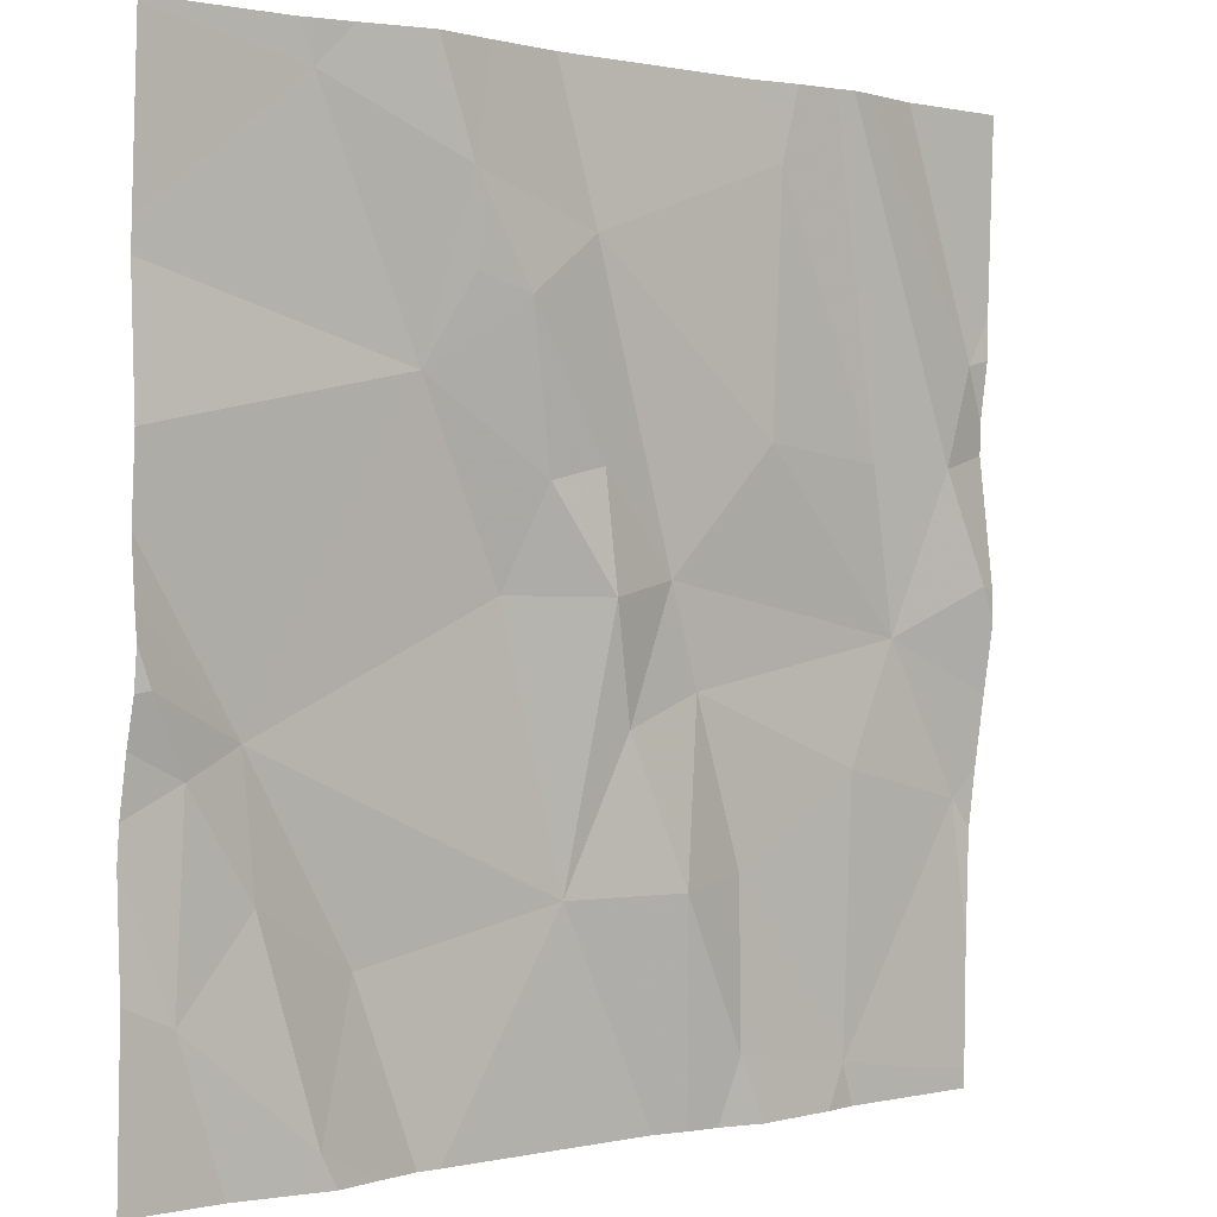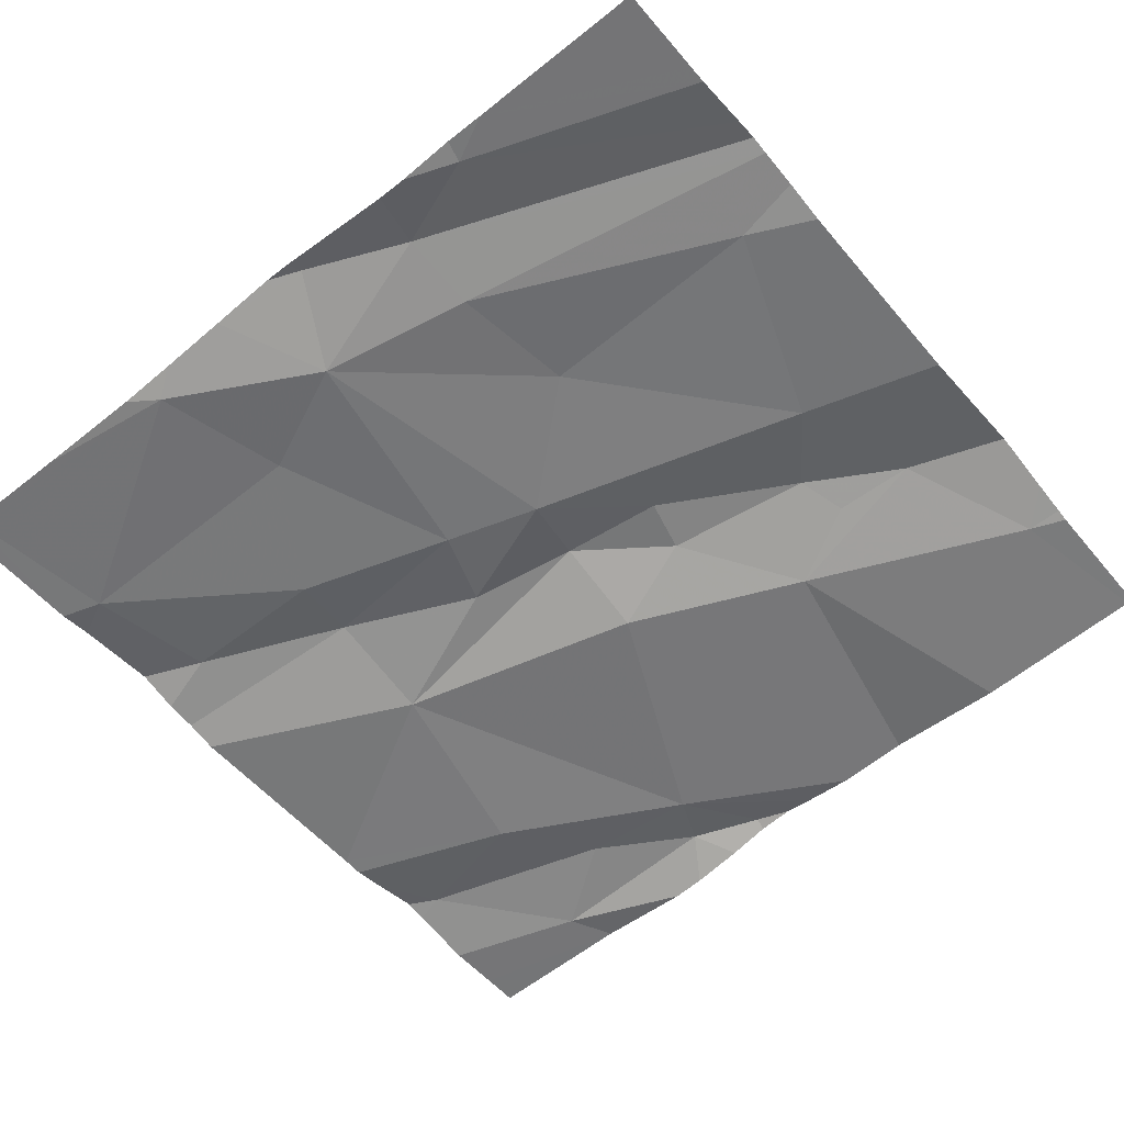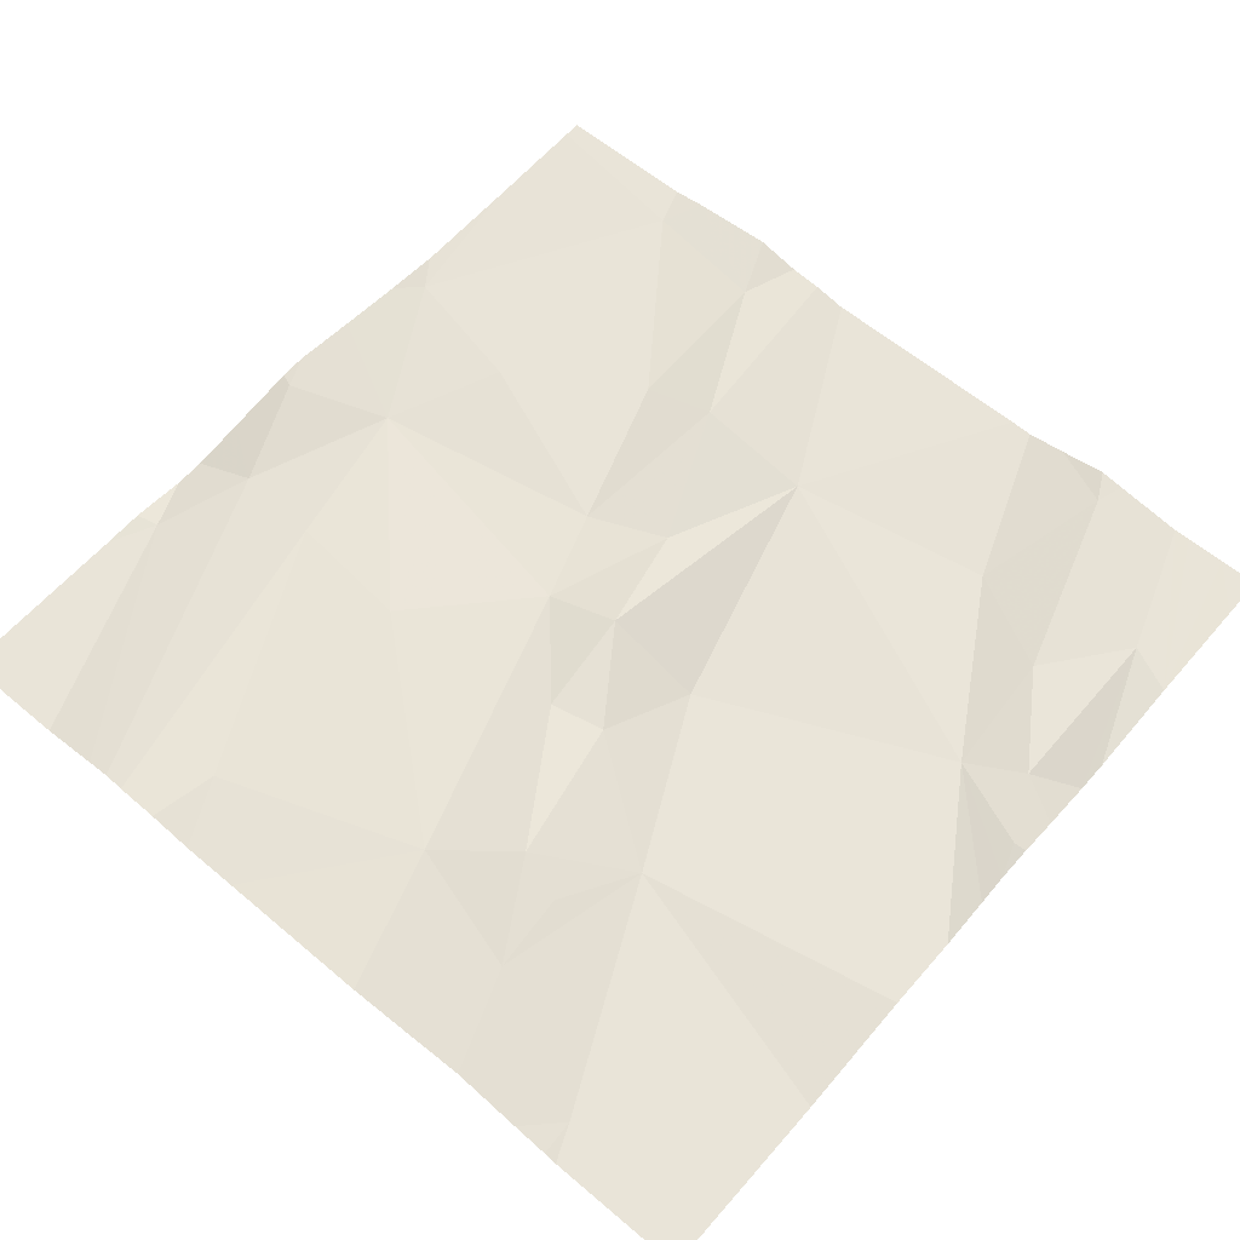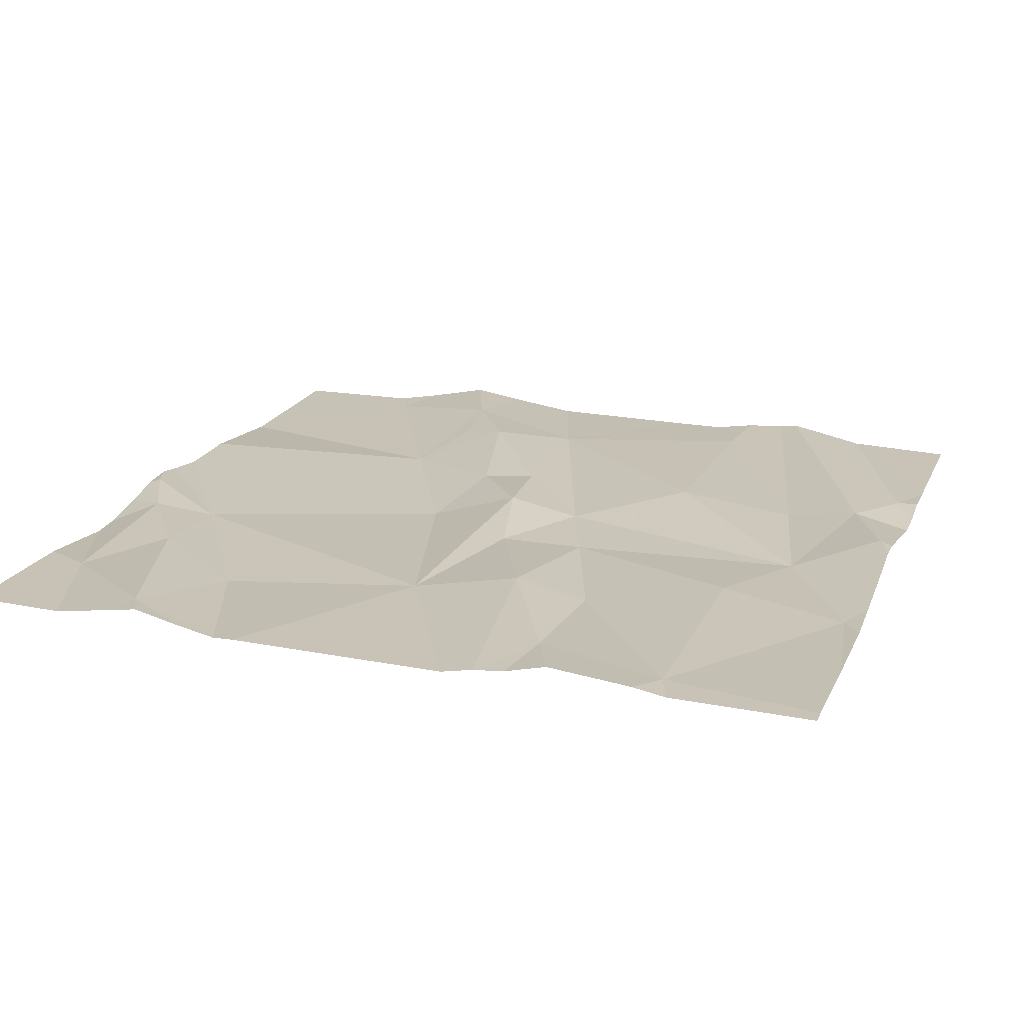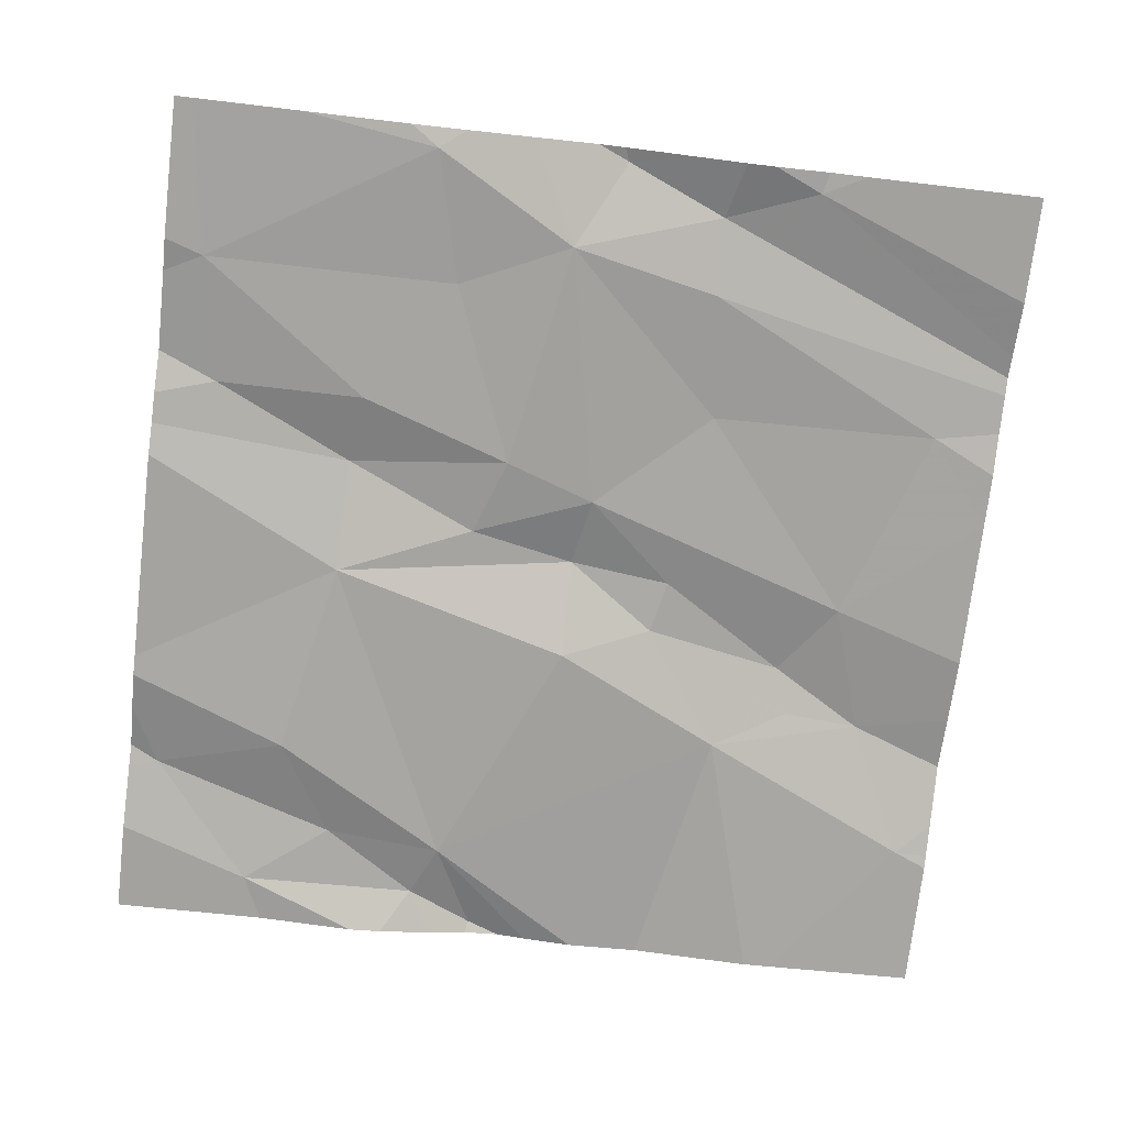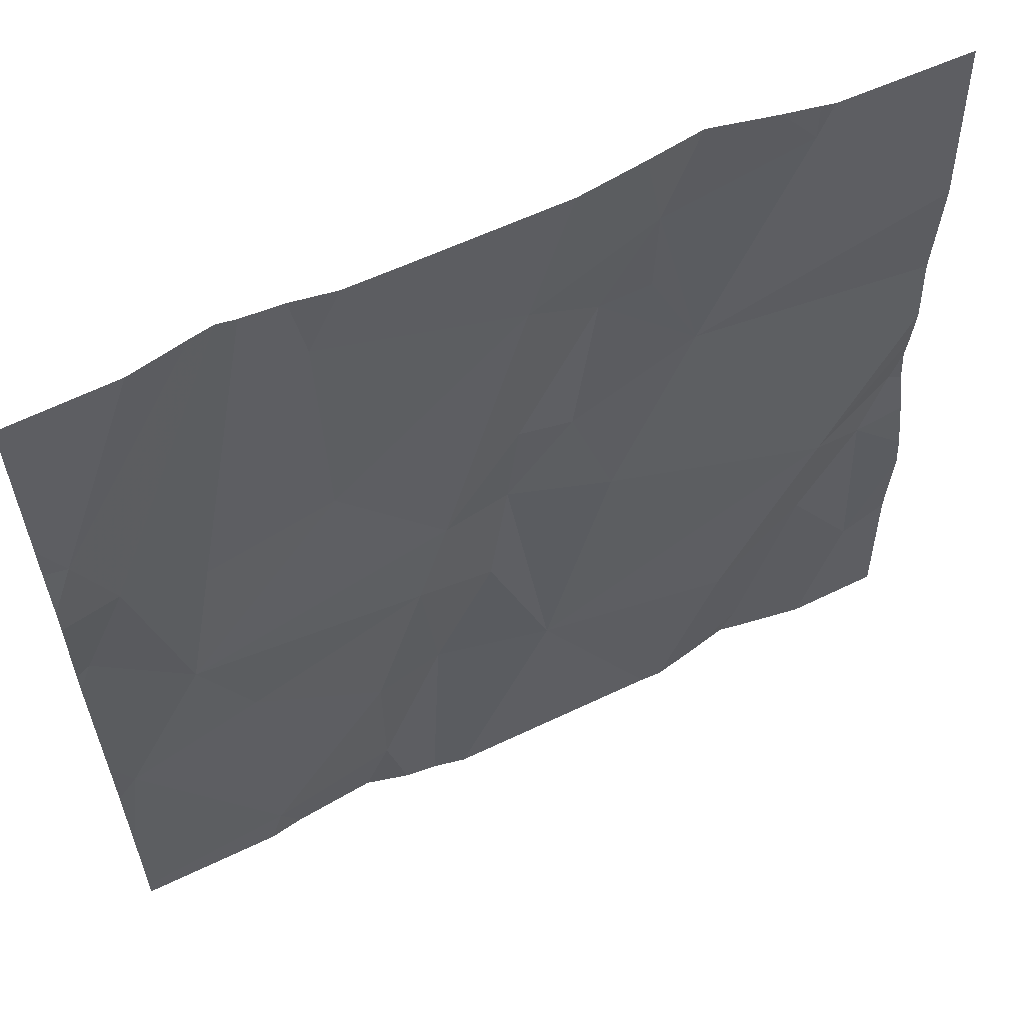
<metadata>
{"format":"obj","ext":"obj","renderer":"f3d","projection":"perspective","resolution":1024,"background":"white","views":[{"elev":0.6,"azim":-37.9,"up":"+Y"},{"elev":-57.0,"azim":129.2,"up":"+Z"},{"elev":63.6,"azim":-139.3,"up":"+Z"},{"elev":16.0,"azim":18.4,"up":"+Z"},{"elev":-75.1,"azim":83.2,"up":"+Z"},{"elev":60.1,"azim":155.9,"up":"+Y"}]}
</metadata>
<code>
v -75.02 287.4 500.7
v -75.7 287.8 500.8
v -75.21 286.8 500.7
v -75.19 286.9 500.7
v -75.04 287.1 500.7
v -75.14 287.8 500.8
v -75.2 287.8 500.8
v -75.34 287.8 500.8
v -75.4 287.8 500.8
v -75.32 287.1 500.7
v -75.19 287.2 500.7
v -75.74 287 500.7
v -75.53 287.1 500.7
v -75.3 286.8 500.7
v -75.86 287.2 500.7
v -75.33 286.9 500.7
v -75.38 286.8 500.7
v -75.65 286.8 500.7
v -75.17 286.8 500.7
v -75.41 286.8 500.7
v -75.38 287.2 500.7
v -75.13 287.3 500.7
v -75.24 287.8 500.8
v -75.4 287.1 500.8
v -75.79 286.9 500.7
v -75.47 287.2 500.8
v -75.96 287.3 500.8
v -75.92 287.2 500.8
v -75.29 287.8 500.8
v -75.02 287.1 500.7
v -75.6 287.3 500.7
v -75.66 287.7 500.8
v -75.65 287.6 500.8
v -75.6 287.6 500.8
v -75.17 287.5 500.7
v -75.08 287.4 500.8
v -75.5 287.3 500.8
v -75.02 287.3 500.8
v -75.92 287 500.7
v -75.52 287.6 500.8
v -75.42 287.3 500.7
v -75.51 287.4 500.8
v -75.85 287.1 500.8
v -75.57 287.4 500.8
v -75.69 287.5 500.8
v -75.03 287.3 500.8
v -75.04 287.6 500.7
v -75.3 287.7 500.8
v -75.02 287.2 500.7
v -75.31 287.5 500.8
v -75.68 286.8 500.7
v -75.02 286.9 500.7
v -75.02 287 500.7
v -75.02 287.2 500.7
v -75.81 287.8 500.8
v -75.97 287 500.7
v -75.97 286.9 500.7
v -75.64 287.8 500.8
v -75.97 287.3 500.8
v -75.97 287.3 500.8
v -75.97 287.6 500.8
v -75.97 287.5 500.8
v -75.97 287.4 500.8
v -75.97 287.2 500.7
v -75.97 287.1 500.7
v -75.97 287.2 500.8
v -75.97 287.3 500.8
v -75.97 287.6 500.8
v -75.97 287.8 500.8
v -75.02 287.6 500.7
v -75.02 287.5 500.7
v -75.02 287.3 500.8
v -75.02 287.6 500.7
v -75.02 287.5 500.7
v -75.72 286.8 500.7
v -75.34 286.8 500.7
v -75.77 286.8 500.7
v -75.8 286.8 500.7
v -75.87 286.8 500.7
v -75.93 286.8 500.7
v -75.02 286.8 500.7
v -75.89 286.8 500.7
v -75.97 286.8 500.7
v -75.02 286.8 500.7
v -75.22 287.8 500.8
v -75.57 287.8 500.8
v -75.77 287.8 500.8
v -75.82 287.8 500.8
v -75.81 287.8 500.8
v -75.84 287.8 500.8
v -75.97 287.8 500.8
v -75.12 287.8 500.8
v -75.02 287.8 500.8
f 5 4 52
f 10 4 11
f 18 12 51
f 15 12 13
f 10 16 4
f 77 25 78
f 22 21 11
f 22 11 5
f 22 5 49
f 5 11 4
f 3 16 14
f 17 13 20
f 87 55 2
f 86 40 9
f 51 25 75
f 26 24 21
f 15 27 28
f 13 31 15
f 32 33 34
f 16 24 17
f 24 10 21
f 35 22 36
f 10 24 16
f 13 26 37
f 79 56 82
f 72 46 54
f 24 26 13
f 41 40 42
f 37 31 13
f 15 28 43
f 31 44 45
f 39 43 28
f 76 16 17
f 75 25 77
f 29 35 23
f 45 33 32
f 45 44 34
f 40 50 48
f 37 44 31
f 40 41 50
f 20 13 18
f 46 36 22
f 41 21 22
f 9 48 8
f 85 36 7
f 36 47 7
f 71 47 36
f 6 73 92
f 23 36 85
f 21 41 26
f 44 42 34
f 34 33 45
f 42 44 37
f 21 10 11
f 78 39 79
f 43 12 15
f 15 45 62
f 39 28 64
f 8 48 29
f 60 15 67
f 15 31 45
f 43 39 25
f 37 26 41
f 41 42 37
f 58 40 86
f 61 55 68
f 50 35 48
f 32 55 45
f 55 32 2
f 46 22 54
f 35 50 22
f 40 34 42
f 12 43 25
f 34 40 32
f 17 24 13
f 22 50 41
f 70 47 71
f 71 36 74
f 36 46 1
f 38 46 72
f 28 27 59
f 9 40 48
f 56 39 65
f 56 57 80
f 19 4 3
f 59 27 60
f 1 46 38
f 14 16 76
f 60 27 15
f 7 47 6
f 61 45 55
f 62 45 61
f 54 22 49
f 63 15 62
f 49 5 30
f 6 47 73
f 64 28 66
f 65 39 64
f 3 4 16
f 30 5 53
f 66 28 59
f 51 12 25
f 67 15 63
f 53 5 52
f 68 55 69
f 52 4 19
f 69 55 90
f 73 47 70
f 23 35 36
f 18 13 12
f 74 36 1
f 78 25 39
f 79 39 56
f 29 48 35
f 80 57 83
f 2 32 58
f 81 52 19
f 58 32 40
f 82 56 80
f 84 52 81
f 88 55 89
f 89 55 87
f 90 55 88
f 91 69 90
f 92 73 93

</code>
